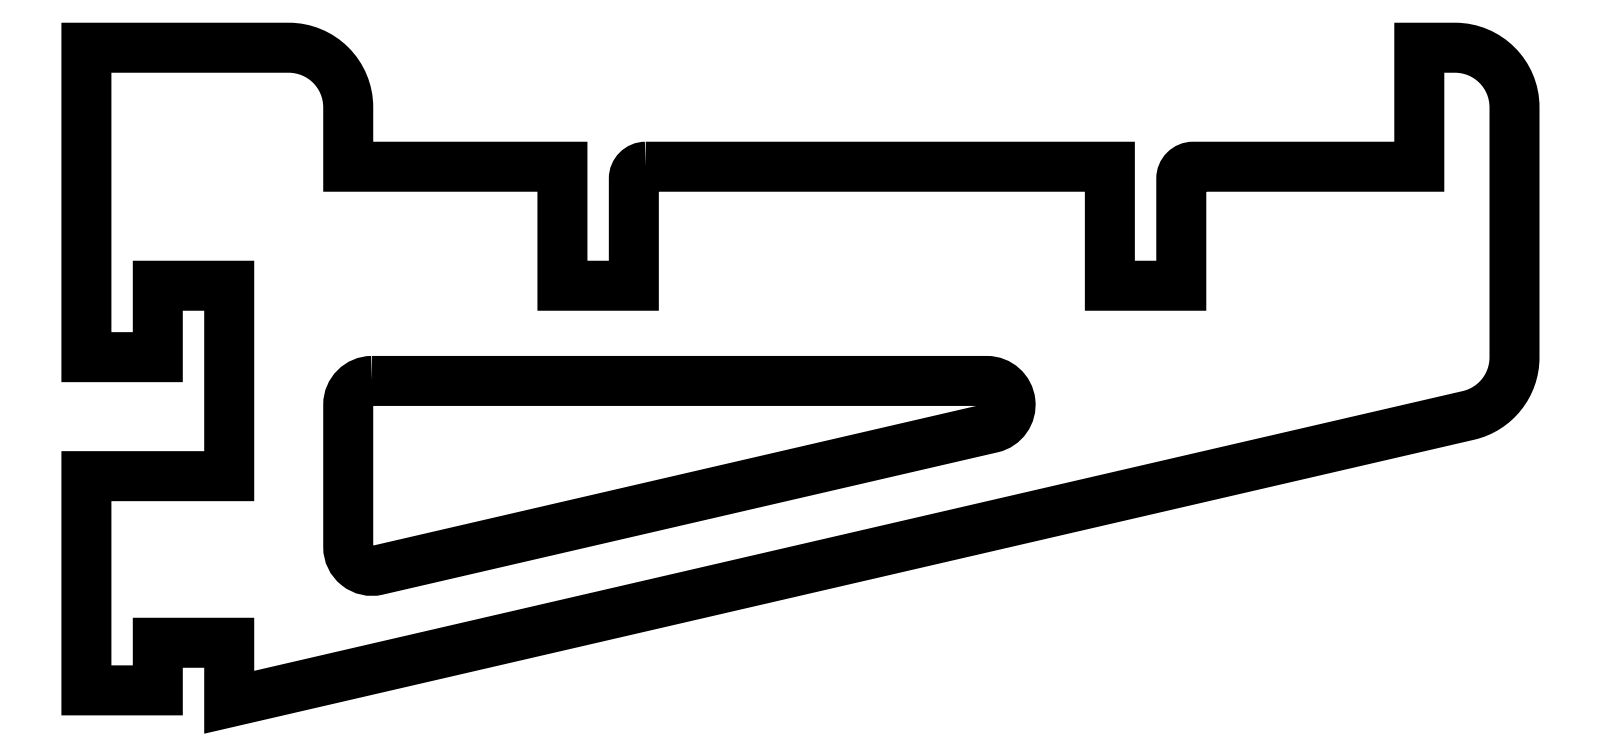
<metadata>
{"format":"dxf","ext":"dxf","renderer":"ezdxf+matplotlib","layout":"modelspace","background":"white","min_lineweight":24,"dpi":150}
</metadata>
<code>
0
SECTION
2
ENTITIES
0
LWPOLYLINE
8
0
90
31
70
1
43
0
10
35
20
45
42
0.4142
10
34
20
44
10
34
20
35
10
28
20
35
10
28
20
45
10
10
20
45
10
10
20
50
42
0.4142
10
5
20
55
10
-12
20
55
10
-12
20
29
10
-6
20
29
10
-6
20
35
10
-3.052e-05
20
35
10
-3.052e-05
20
19
10
-12
20
19
10
-12
20
1
10
-6
20
1
10
-6
20
5
10
-3.052e-05
20
5
10
-3.052e-05
20
7.105e-13
10
104.1
20
24.1
42
0.3491
10
108
20
28.97
10
108
20
50
42
0.4142
10
103
20
55
10
100
20
55
10
100
20
45
10
81
20
45
42
0.4142
10
80
20
44
10
80
20
35
10
74
20
35
10
74
20
45
0
LWPOLYLINE
8
0
90
6
70
1
43
0
10
12
20
27
42
0.4142
10
10
20
25
10
10
20
13.04
42
0.4825
10
12.45
20
11.09
10
64.11
20
23.05
42
0.8923
10
63.66
20
27
0
ENDSEC
0
EOF

</code>
